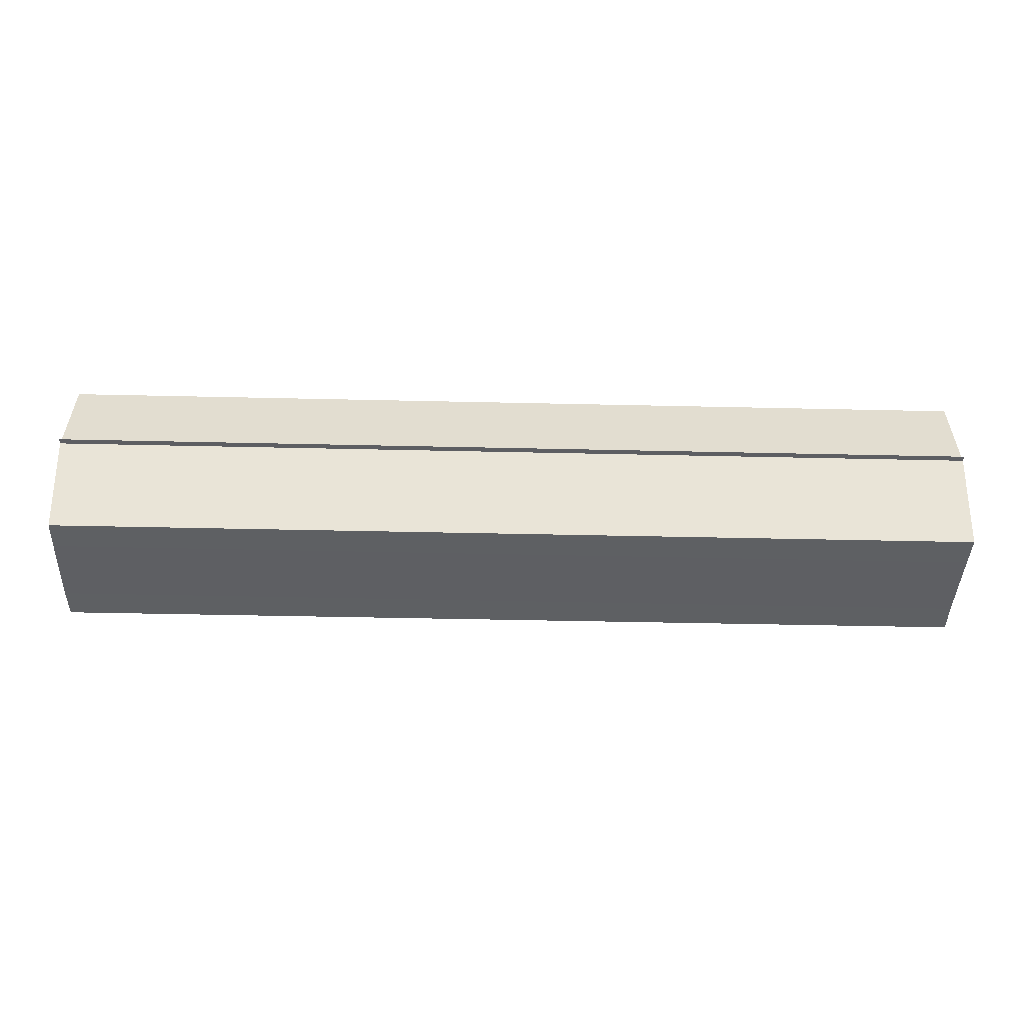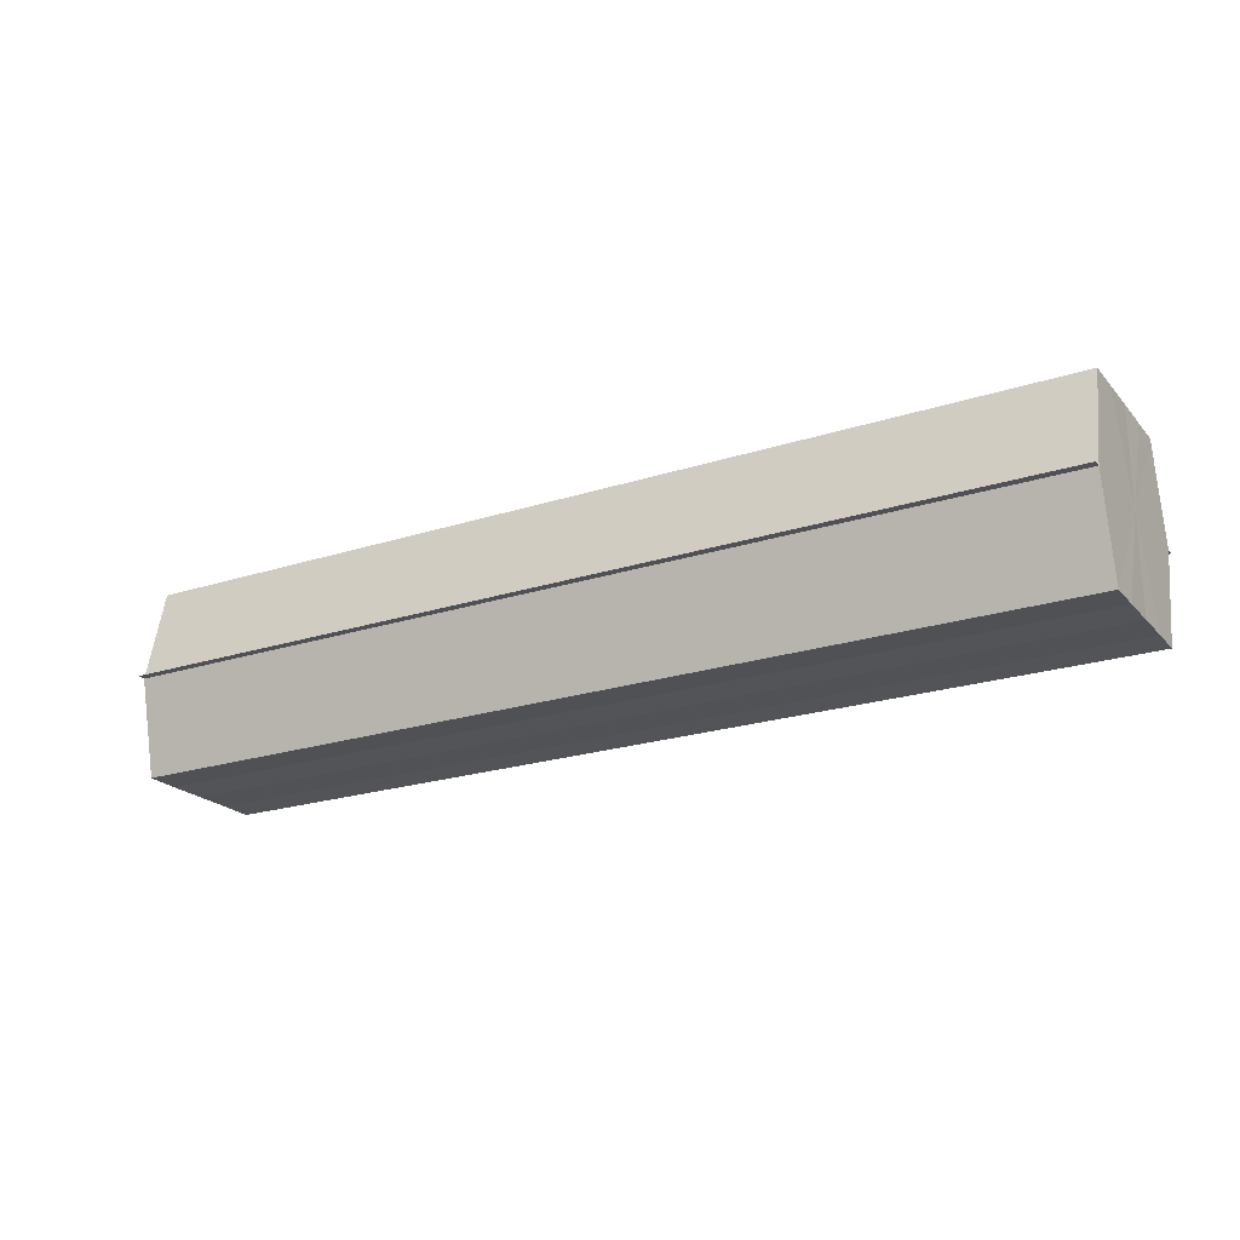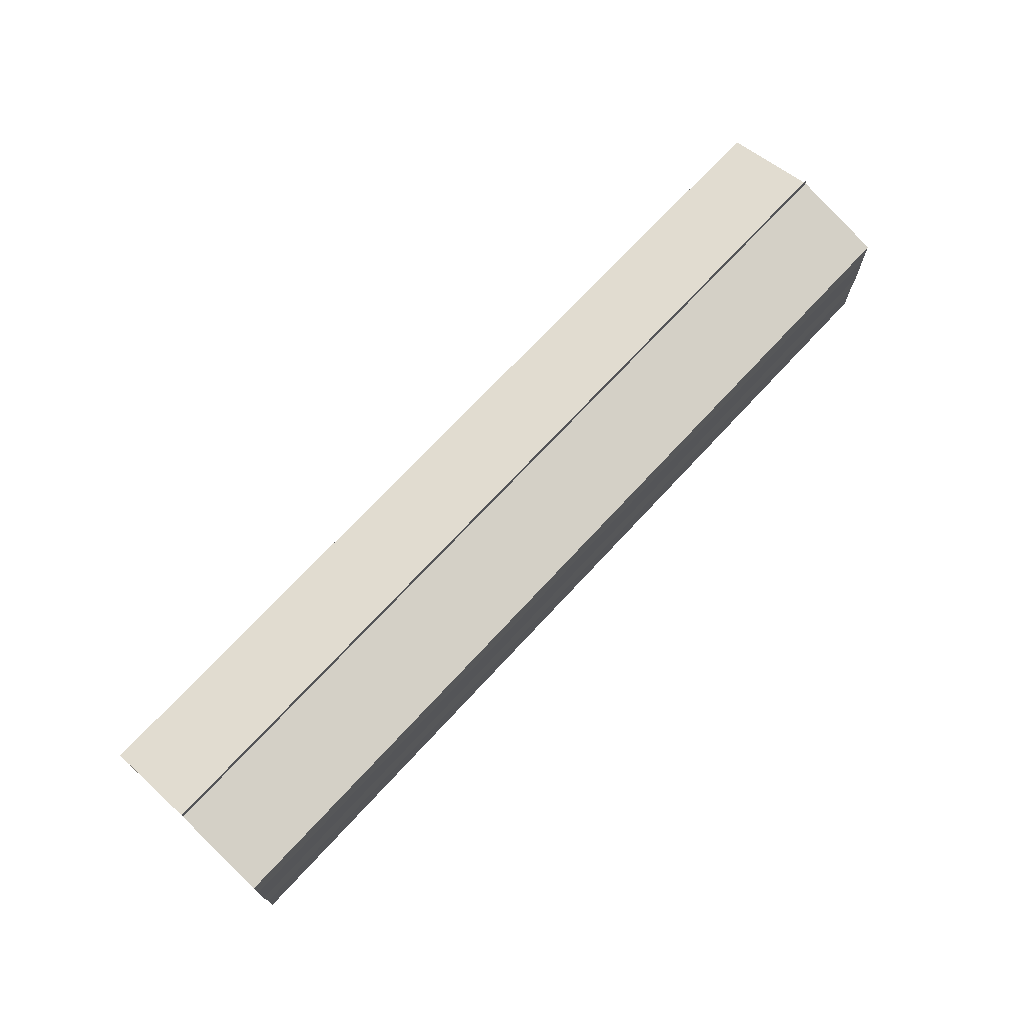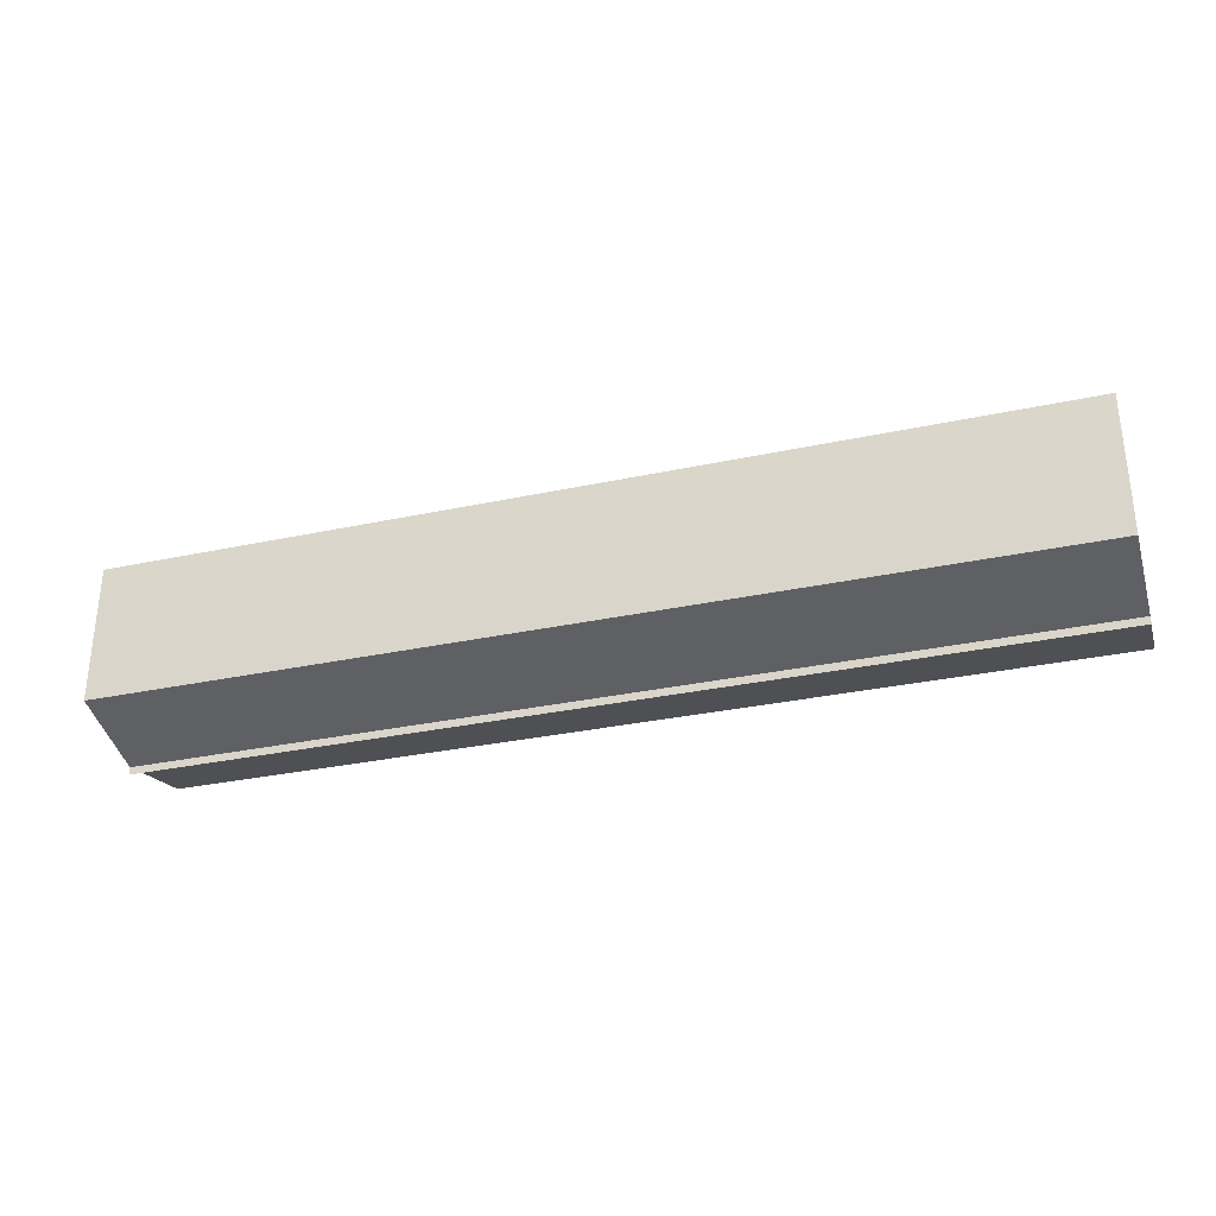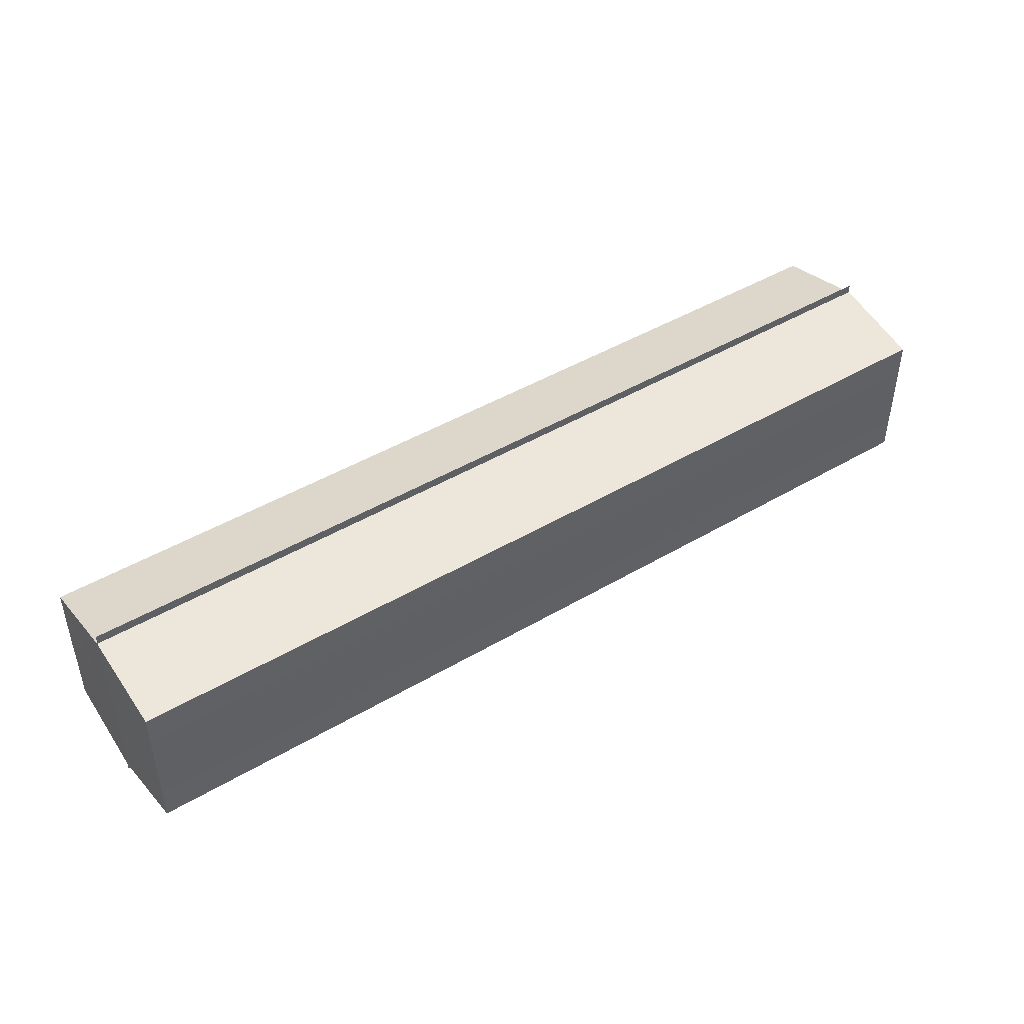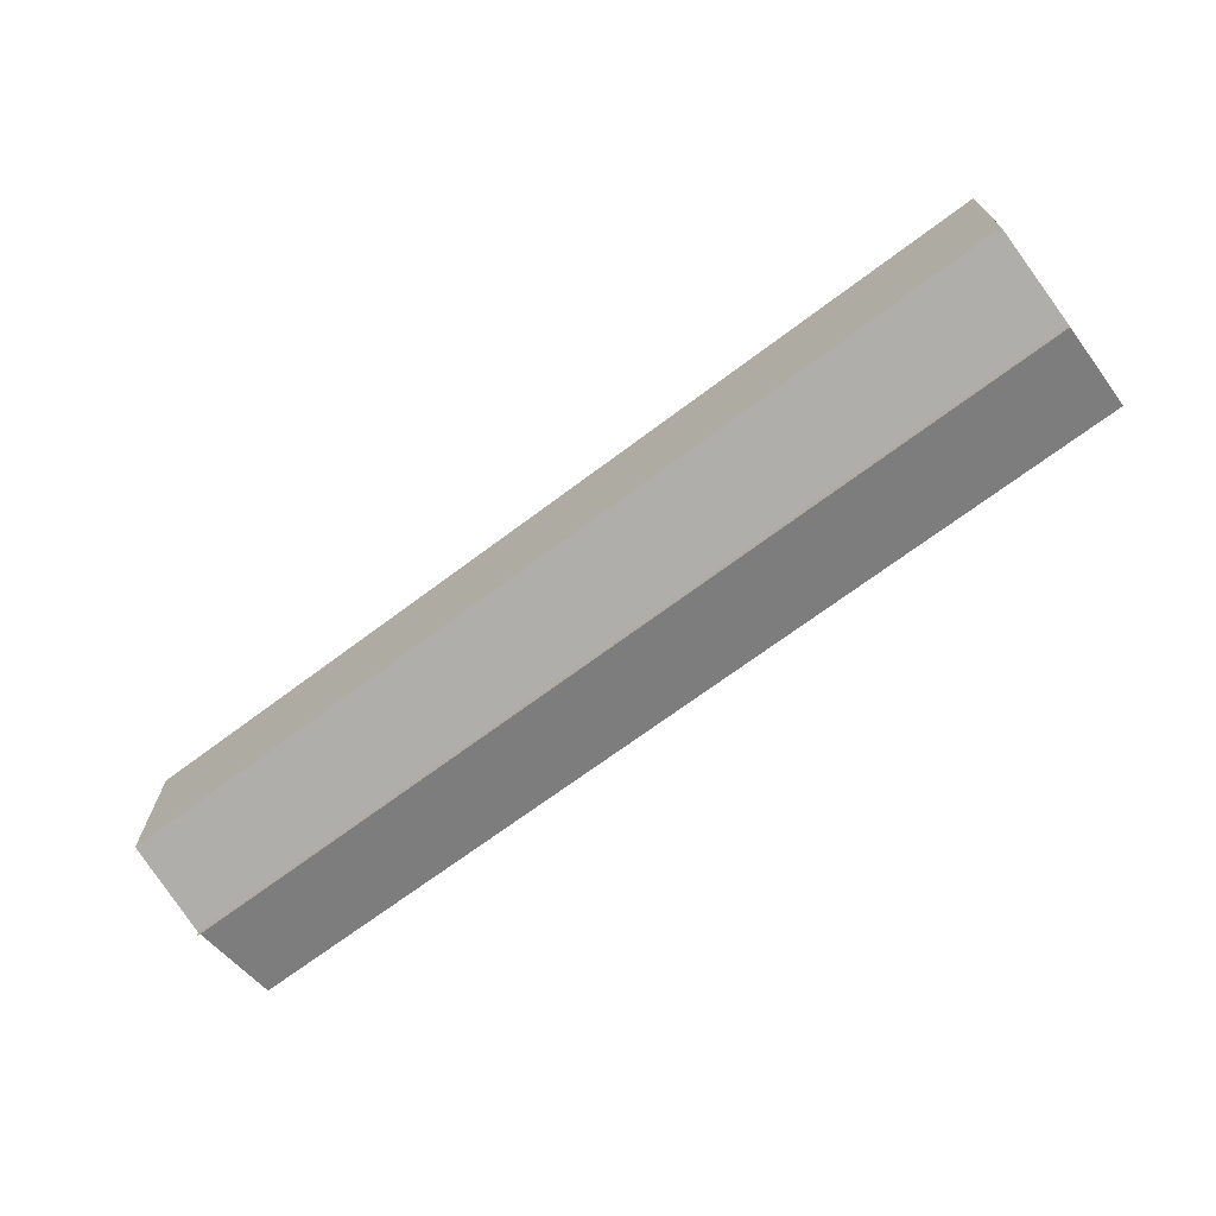
<metadata>
{"format":"obj","ext":"obj","renderer":"f3d","projection":"perspective","resolution":1024,"background":"white","views":[{"elev":-41.5,"azim":178.4,"up":"+Y"},{"elev":-22.0,"azim":29.5,"up":"+Y"},{"elev":71.4,"azim":132.8,"up":"+Z"},{"elev":-31.5,"azim":-163.1,"up":"+Z"},{"elev":44.8,"azim":-34.6,"up":"+Z"},{"elev":-69.4,"azim":-143.1,"up":"+Z"}]}
</metadata>
<code>
o 2423
v 2206 1861 8.395
v 2206 1861 8.391
v 2205 1861 8.395
v 2206 1861 8.387
v 2205 1861 8.391
v 2206 1861 8.399
v 2205 1861 8.399
v 2206 1861 8.385
v 2205 1861 8.387
v 2206 1861 8.403
v 2205 1861 8.403
v 2206 1861 8.384
v 2205 1861 8.384
v 2206 1861 8.405
v 2205 1861 8.405
v 2206 1861 8.406
v 2206 1861 8.406
v 2205 1861 8.406
v 2206 1861 8.403
v 2205 1861 8.403
v 2206 1861 8.399
v 2205 1861 8.399
v 2206 1861 8.395
v 2205 1861 8.395
v 2206 1861 8.391
v 2205 1861 8.391
v 2206 1861 8.387
v 2205 1861 8.387
v 2206 1861 8.385
v 2205 1861 8.385
v 2206 1861 8.395
v 2206 1861 8.387
v 2206 1861 8.391
v 2206 1861 8.387
v 2206 1861 8.395
v 2206 1861 8.391
v 2206 1861 8.399
v 2206 1861 8.395
v 2206 1861 8.403
v 2206 1861 8.399
v 2206 1861 8.403
v 2206 1861 8.405
v 2205 1861 8.403
v 2205 1861 8.405
v 2205 1861 8.406
v 2205 1861 8.399
v 2206 1861 8.403
v 2206 1861 8.406
v 2206 1861 8.405
v 2205 1861 8.395
v 2206 1861 8.399
v 2206 1861 8.403
v 2205 1861 8.403
v 2205 1861 8.391
v 2206 1861 8.395
v 2206 1861 8.399
v 2205 1861 8.399
v 2205 1861 8.387
v 2206 1861 8.391
v 2206 1861 8.395
v 2205 1861 8.395
v 2206 1861 8.391
v 2205 1861 8.391
v 2206 1861 8.387
v 2205 1861 8.387
v 2205 1861 8.385
v 2206 1861 8.387
v 2206 1861 8.385
v 2206 1861 8.384
v 2206 1861 8.384
v 2205 1861 8.384
v 2205 1861 8.395
v 2205 1861 8.395
v 2205 1861 8.391
v 2205 1861 8.399
v 2205 1861 8.387
v 2205 1861 8.403
v 2205 1861 8.385
v 2205 1861 8.405
v 2205 1861 8.387
v 2205 1861 8.403
v 2205 1861 8.391
v 2205 1861 8.399
v 2205 1861 8.395
f 1 2 3
f 2 4 5
f 6 1 7
f 4 8 9
f 10 6 11
f 12 8 13
f 14 10 15
f 14 16 15
f 15 17 18
f 15 19 20
f 20 21 22
f 22 23 24
f 24 25 26
f 26 27 28
f 28 29 30
f 13 29 30
f 31 32 29
f 31 33 32
f 31 29 34
f 31 35 33
f 31 34 36
f 31 37 35
f 31 36 38
f 31 39 37
f 31 38 40
f 31 40 41
f 31 42 39
f 31 41 42
f 43 42 44
f 45 42 44
f 46 47 43
f 48 49 45
f 50 51 46
f 52 49 53
f 54 55 50
f 56 52 57
f 58 59 54
f 60 56 61
f 62 60 63
f 64 62 65
f 66 67 58
f 68 64 66
f 68 69 66
f 66 70 71
f 72 73 74
f 72 75 73
f 72 74 76
f 72 77 75
f 72 76 78
f 72 79 77
f 72 78 80
f 72 81 79
f 72 80 82
f 72 83 81
f 72 82 84
f 72 84 83

</code>
